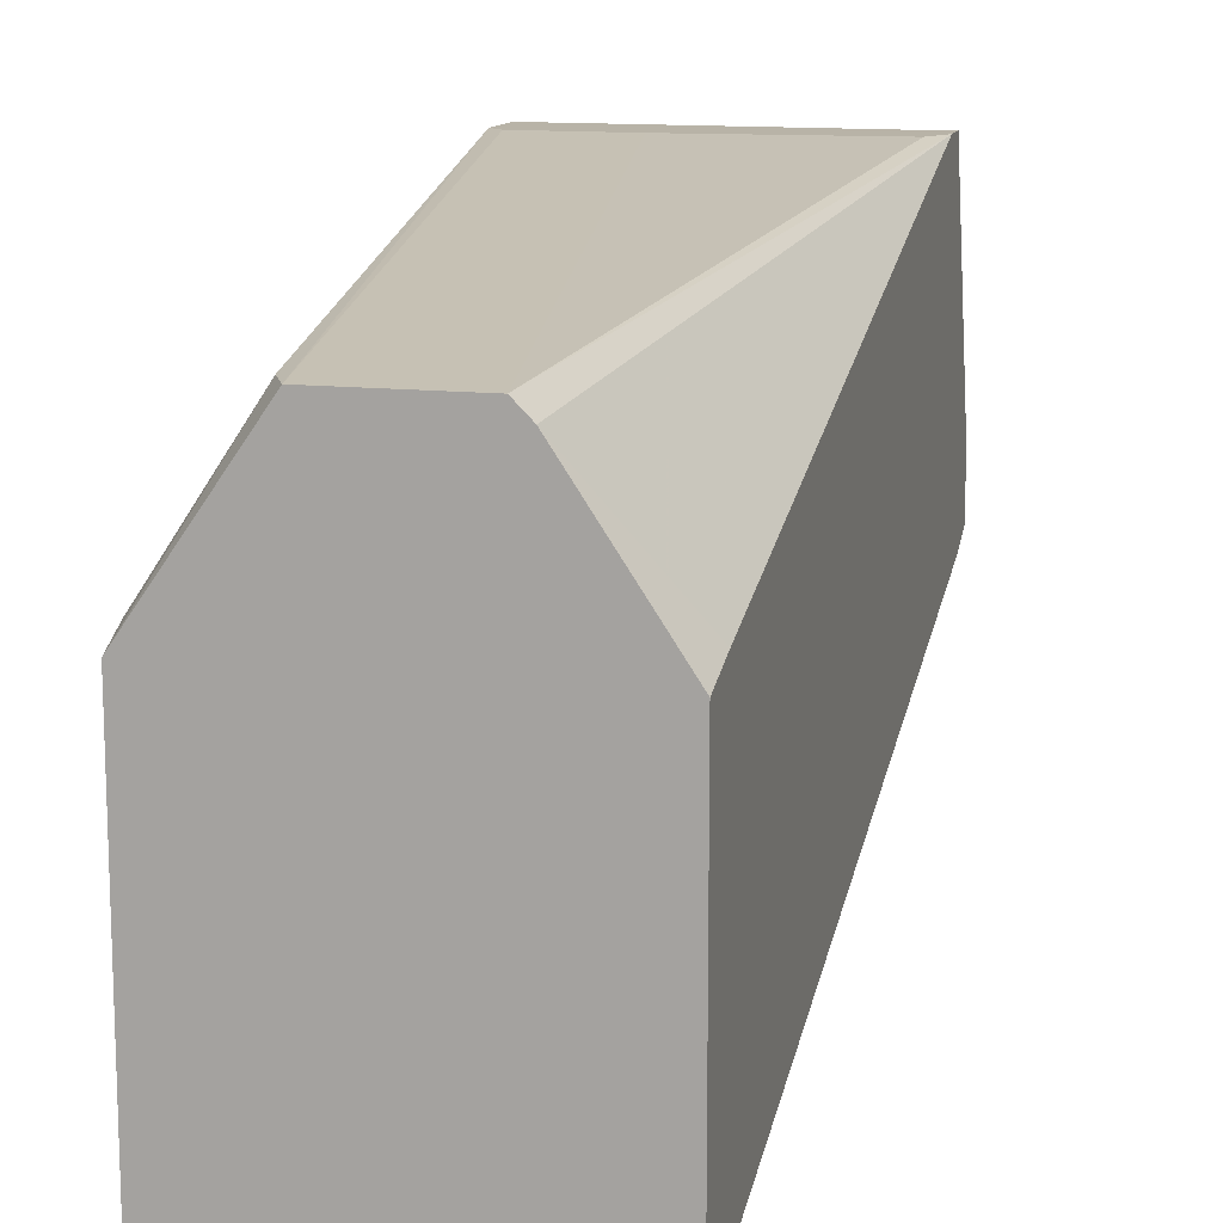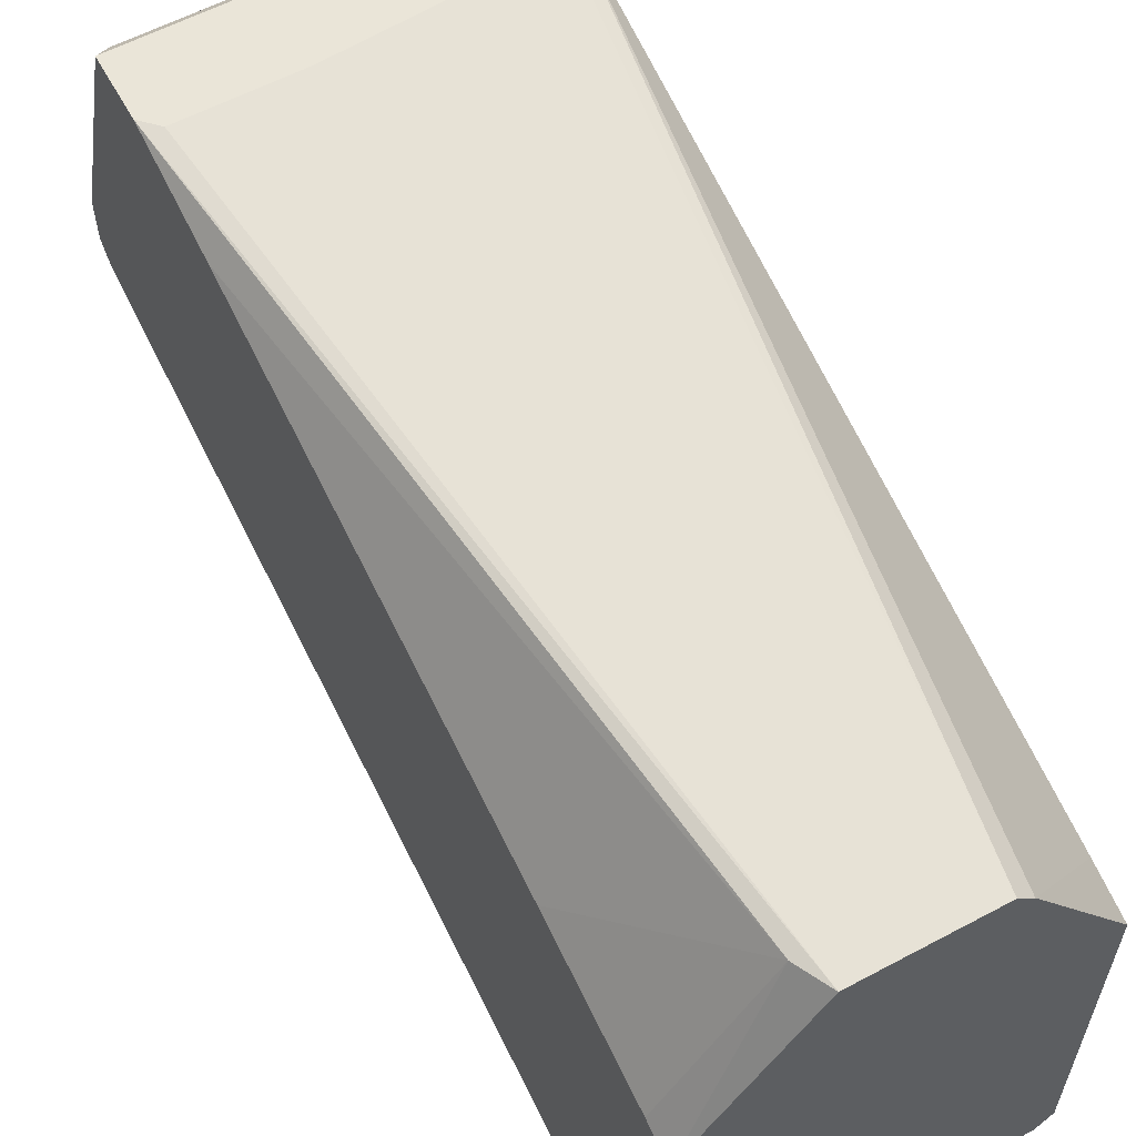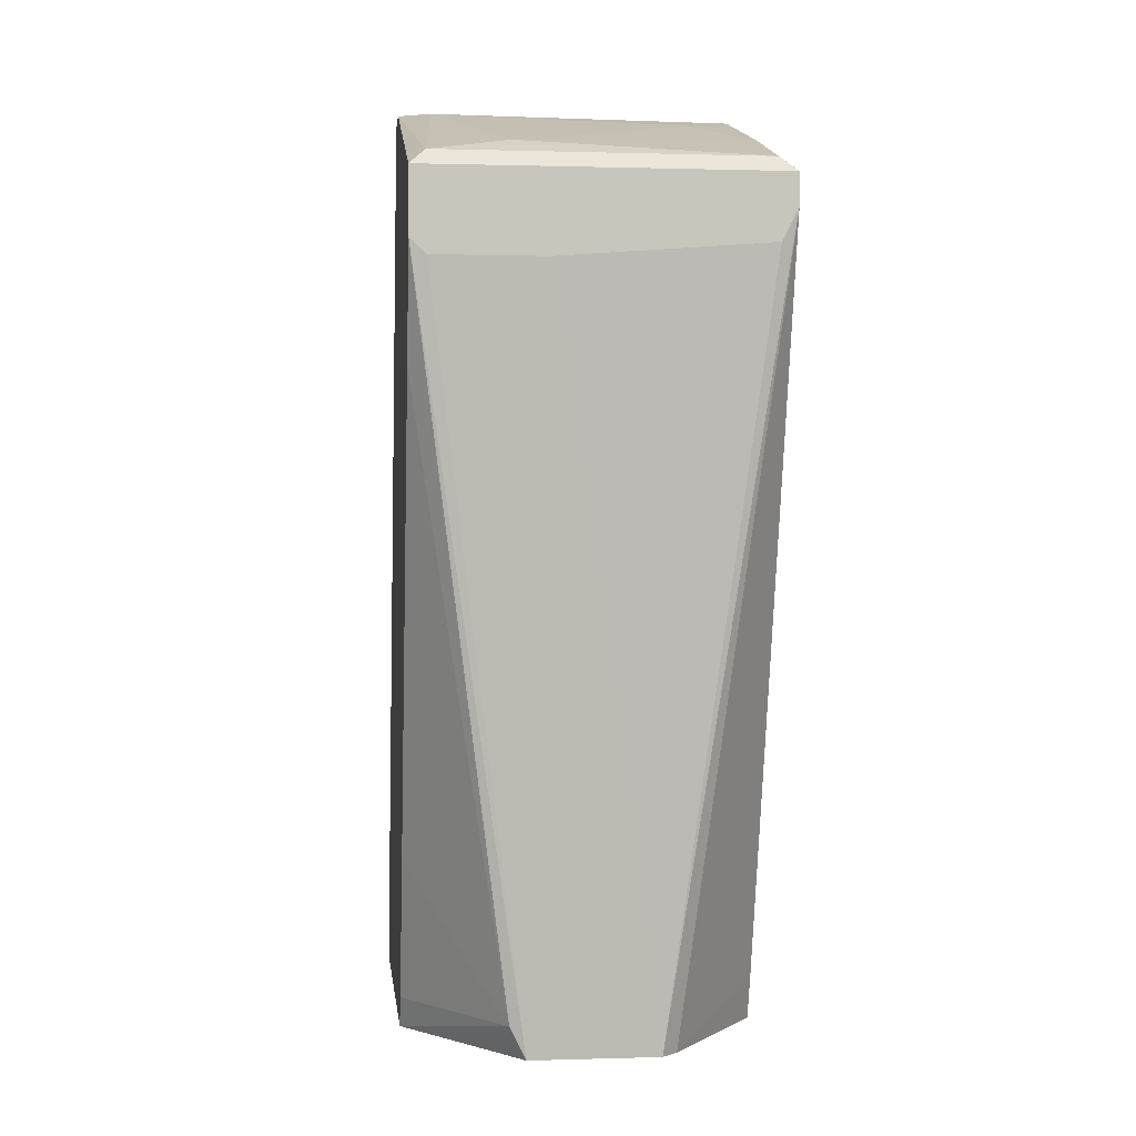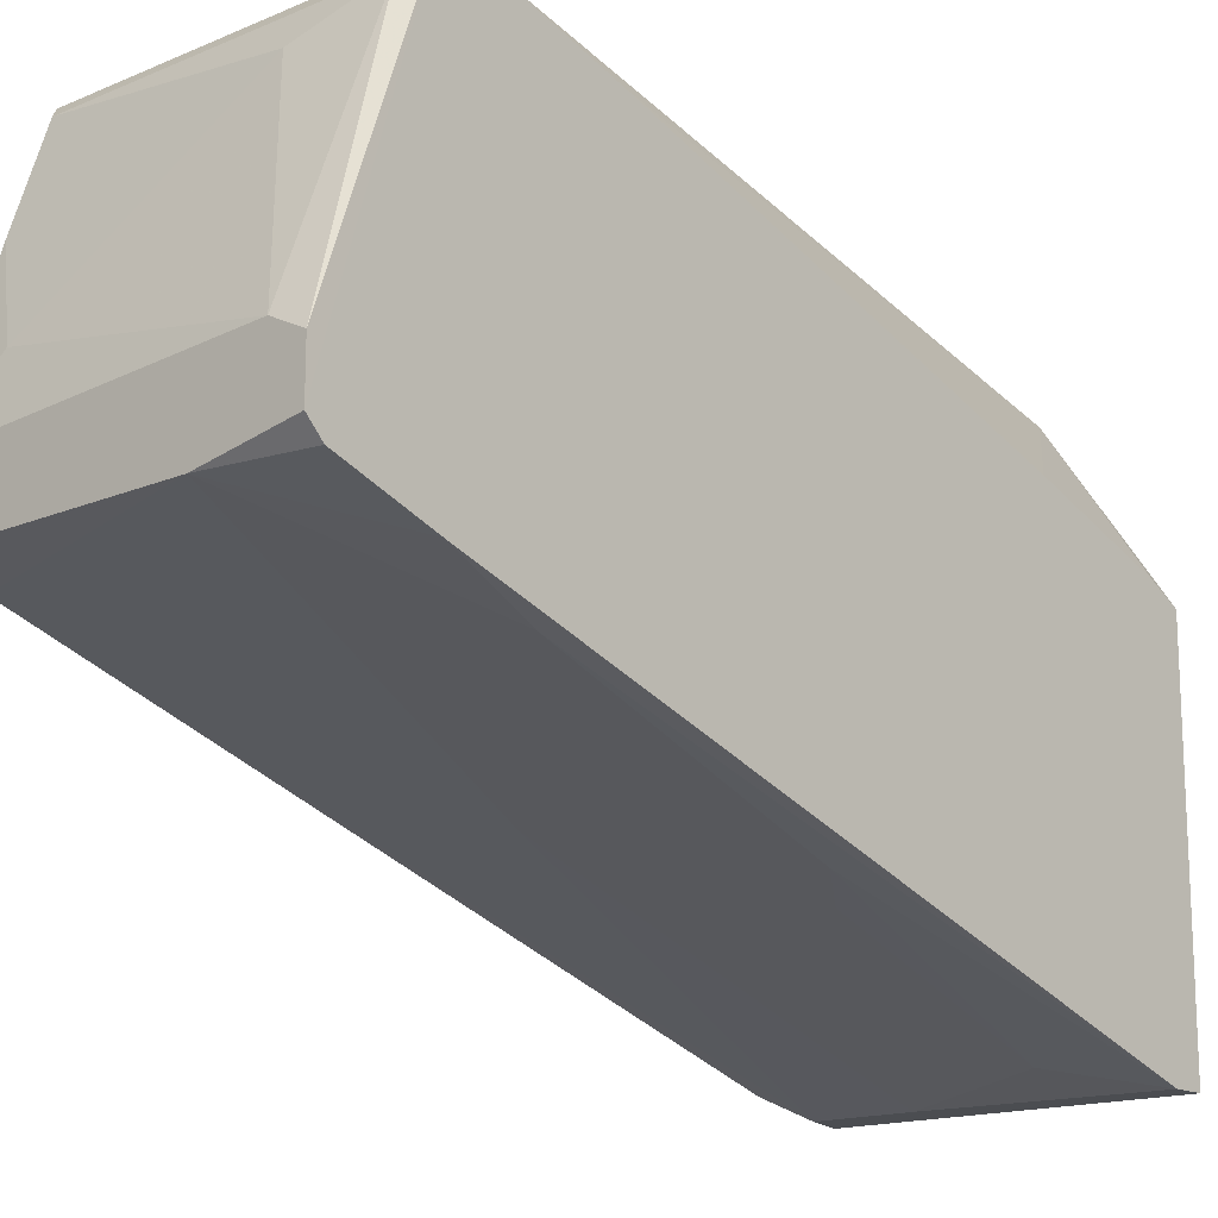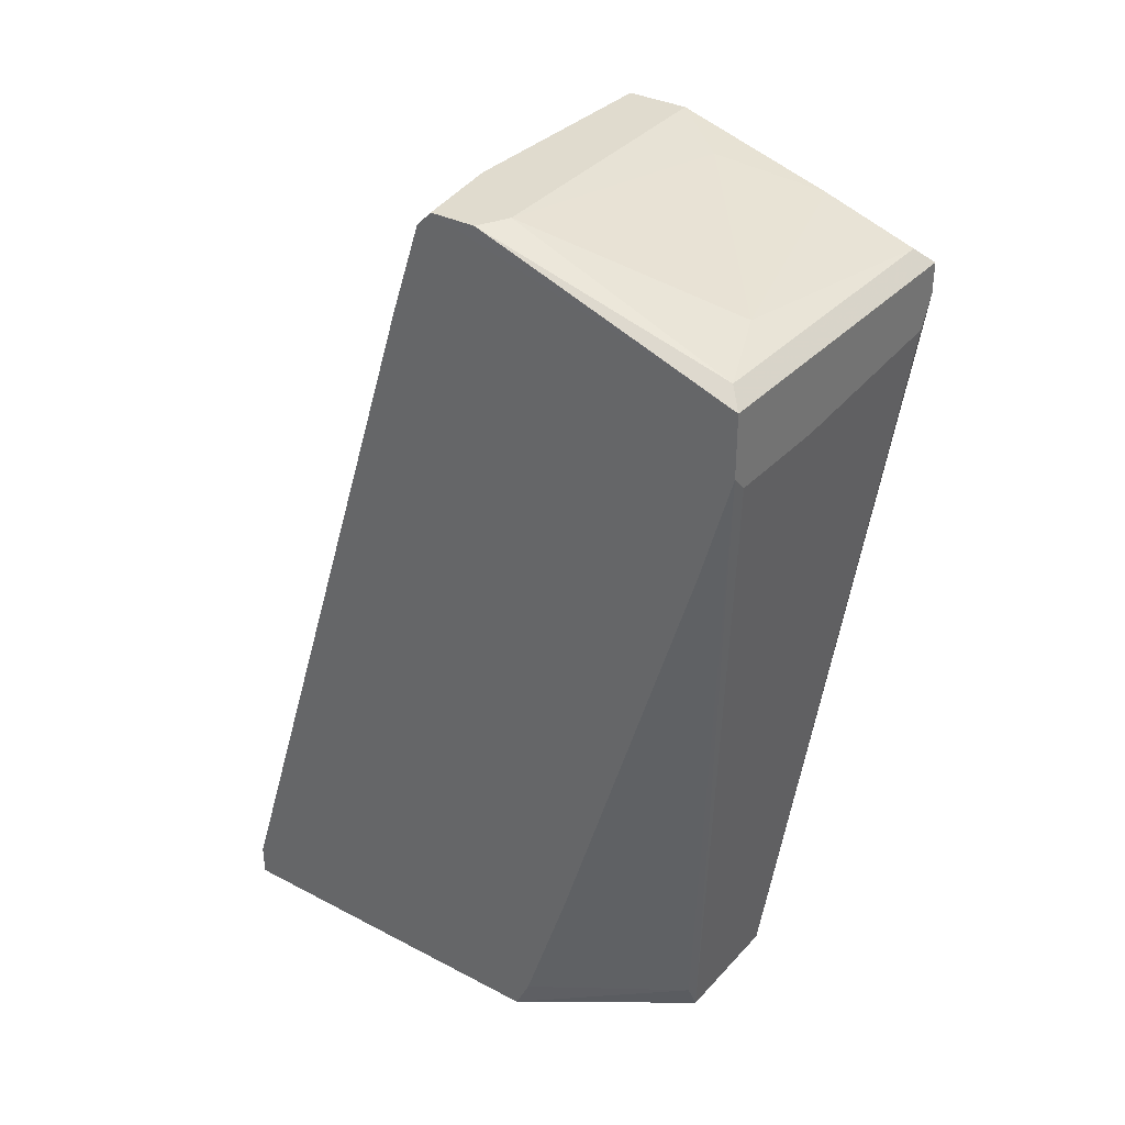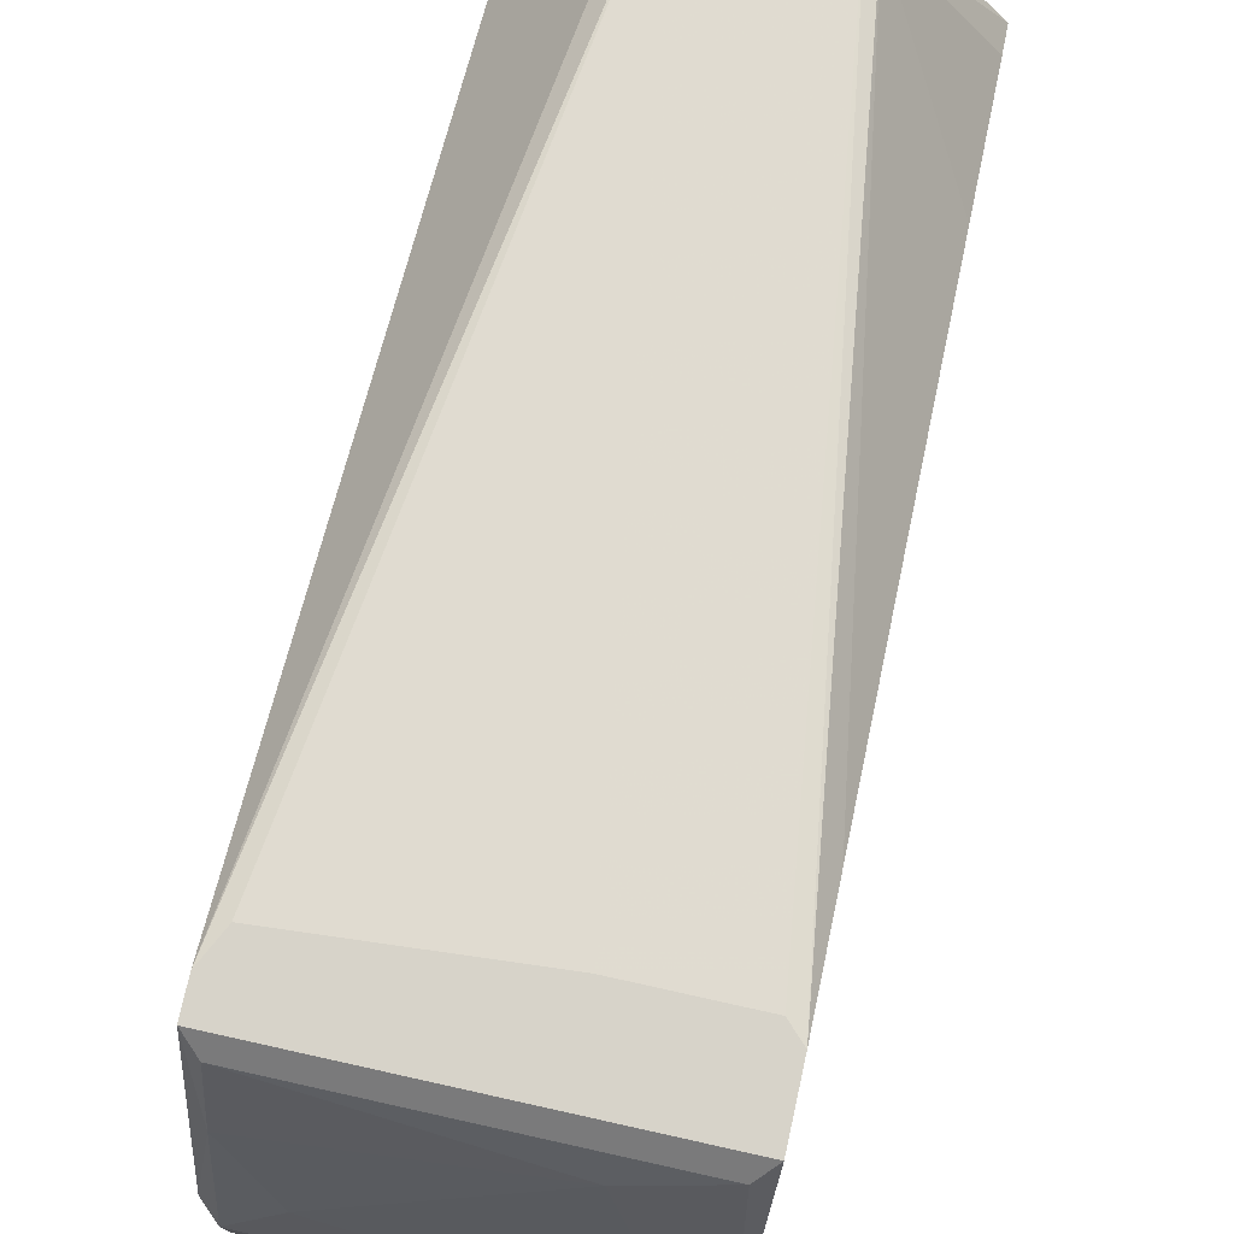
<metadata>
{"format":"obj","ext":"obj","renderer":"f3d","projection":"perspective","resolution":1024,"background":"white","views":[{"elev":12.9,"azim":-165.1,"up":"+Y"},{"elev":59.2,"azim":151.3,"up":"+Y"},{"elev":0.4,"azim":173.6,"up":"+Z"},{"elev":-15.8,"azim":41.2,"up":"+Y"},{"elev":33.6,"azim":125.5,"up":"+Z"},{"elev":76.2,"azim":12.5,"up":"+Y"}]}
</metadata>
<code>
v 0.009516 -0.01005 0.04979
v 0.009516 0.00601 0.08408
v 0.004158 0.01779 0.02301
v -0.007623 0.009227 0.083
v -0.01191 0.02316 0.07764
v -0.01191 0.02316 0.07551
v -0.01191 0.001734 0.083
v -0.01191 0.008155 0.02622
v -0.01191 0.000662 0.08086
v -0.01191 0.00601 0.083
v -0.01191 0.007083 0.02301
v -0.01191 -0.01648 0.02301
v -0.01191 -0.01648 0.02622
v 0.01166 0.01137 0.0348
v 0.01166 0.02101 0.06586
v 0.01166 0.02316 0.07764
v 0.01166 0.02316 0.07336
v 0.01166 0.008155 0.02515
v 0.01166 0.007083 0.02301
v 0.01166 0.004938 0.08408
v 0.01059 0.02316 0.07229
v 0.01059 0.02208 0.07872
v 0.01059 -0.003626 0.07015
v -0.00548 0.01672 0.02301
v -0.01084 0.01565 0.08086
v -0.01084 0.02316 0.07336
v -0.01084 0.02208 0.07872
v -0.01084 0.000662 0.08408
v -0.01084 -0.01756 0.02301
v -0.01084 -0.00041 0.08086
v -0.01084 0.004938 0.08408
v -0.01084 -0.01648 0.02944
v 0.007374 -0.01112 0.04658
v 0.01166 -0.001482 0.07658
v 0.01166 0.001734 0.08408
v 0.01166 0.000662 0.083
v 0.01166 -0.01756 0.02301
v 0.01166 -0.01756 0.02515
v 0.006304 -0.01648 0.02944
v 0.005229 0.01994 0.07979
v 0.005229 0.01779 0.02515
v 0.005229 0.000662 0.08408
v -0.003339 -0.01756 0.02622
v -0.004409 0.01779 0.02301
v -0.009767 -0.01756 0.02622
v -0.002266 -0.007911 0.05729
v 0.003087 0.02316 0.07229
f 23 42 33
f 37 29 3
f 3 29 11
f 37 3 19
f 3 11 44
f 6 11 13
f 6 13 7
f 37 35 34
f 16 35 17
f 6 16 17
f 29 37 45
f 13 29 45
f 28 35 2
f 35 28 42
f 27 25 40
f 19 3 41
f 3 17 41
f 7 28 31
f 28 2 31
f 3 44 47
f 6 17 47
f 37 34 38
f 45 37 38
f 44 11 24
f 6 44 24
f 35 37 14
f 44 6 26
f 47 44 26
f 6 47 26
f 16 6 5
f 6 7 5
f 27 16 5
f 25 27 5
f 16 27 22
f 40 2 22
f 27 40 22
f 11 29 12
f 29 13 12
f 13 11 12
f 2 40 4
f 40 25 4
f 25 31 4
f 31 2 4
f 39 38 1
f 42 28 30
f 45 46 30
f 46 42 30
f 35 16 20
f 2 35 20
f 16 22 20
f 22 2 20
f 13 45 32
f 30 13 32
f 45 30 32
f 17 3 21
f 3 47 21
f 47 17 21
f 17 35 15
f 41 17 15
f 35 14 15
f 14 41 15
f 11 6 8
f 24 11 8
f 6 24 8
f 34 35 36
f 35 42 36
f 42 34 36
f 31 25 10
f 7 31 10
f 5 7 10
f 25 5 10
f 28 7 9
f 7 13 9
f 30 28 9
f 13 30 9
f 46 45 43
f 39 46 43
f 38 39 43
f 45 38 43
f 37 19 18
f 19 41 18
f 14 37 18
f 41 14 18
f 34 42 23
f 38 34 23
f 1 38 23
f 1 23 33
f 46 39 33
f 42 46 33
f 39 1 33

</code>
